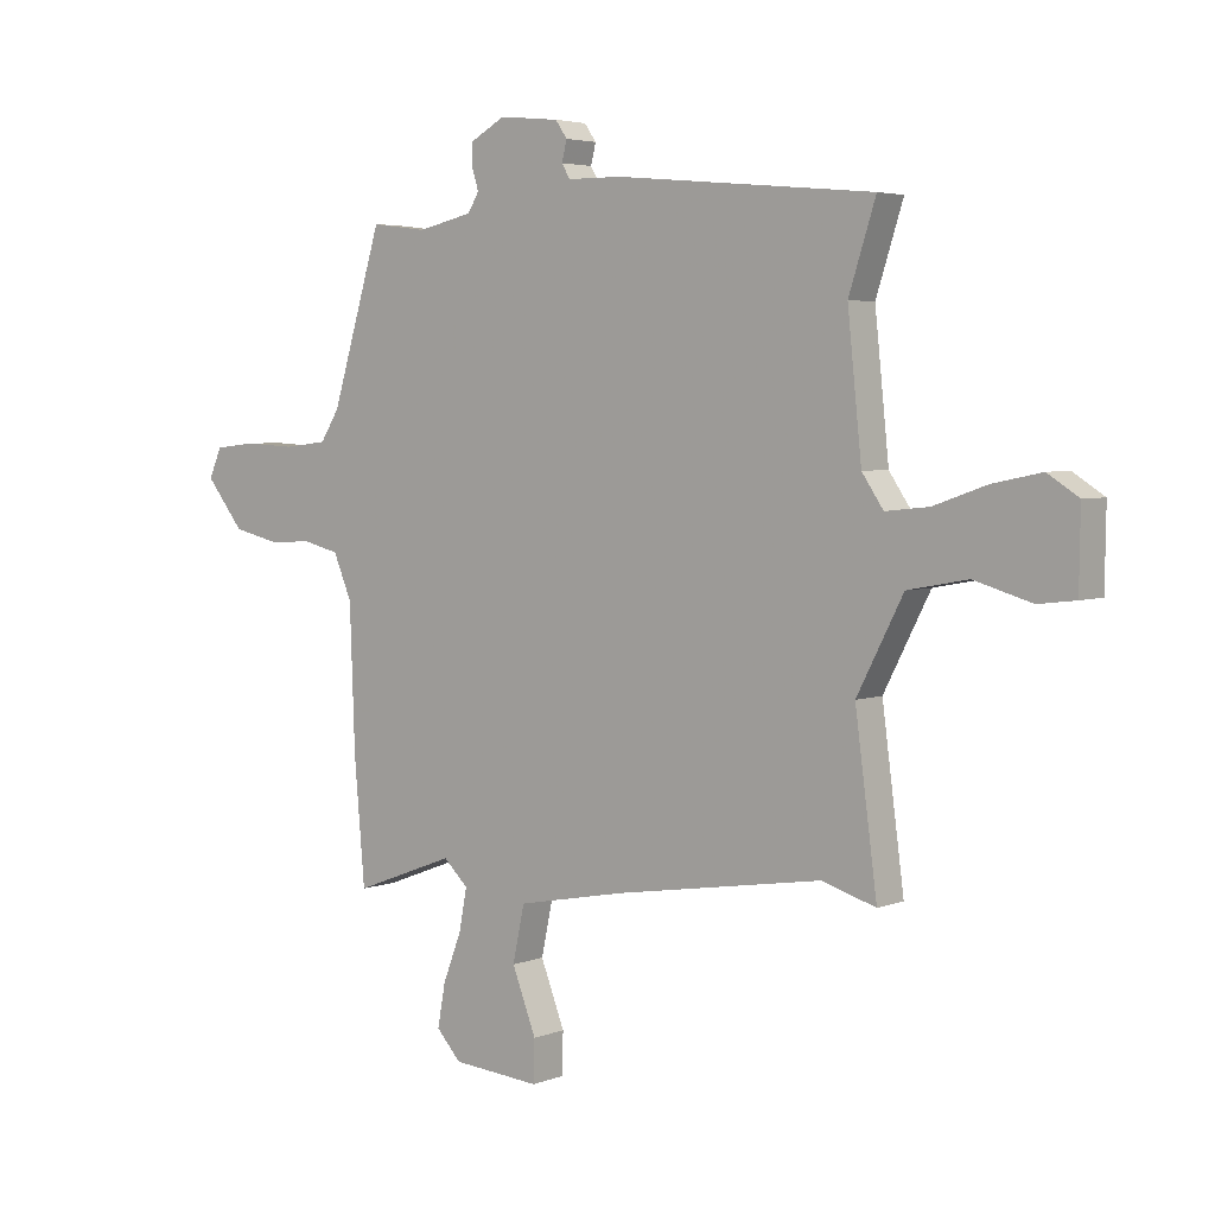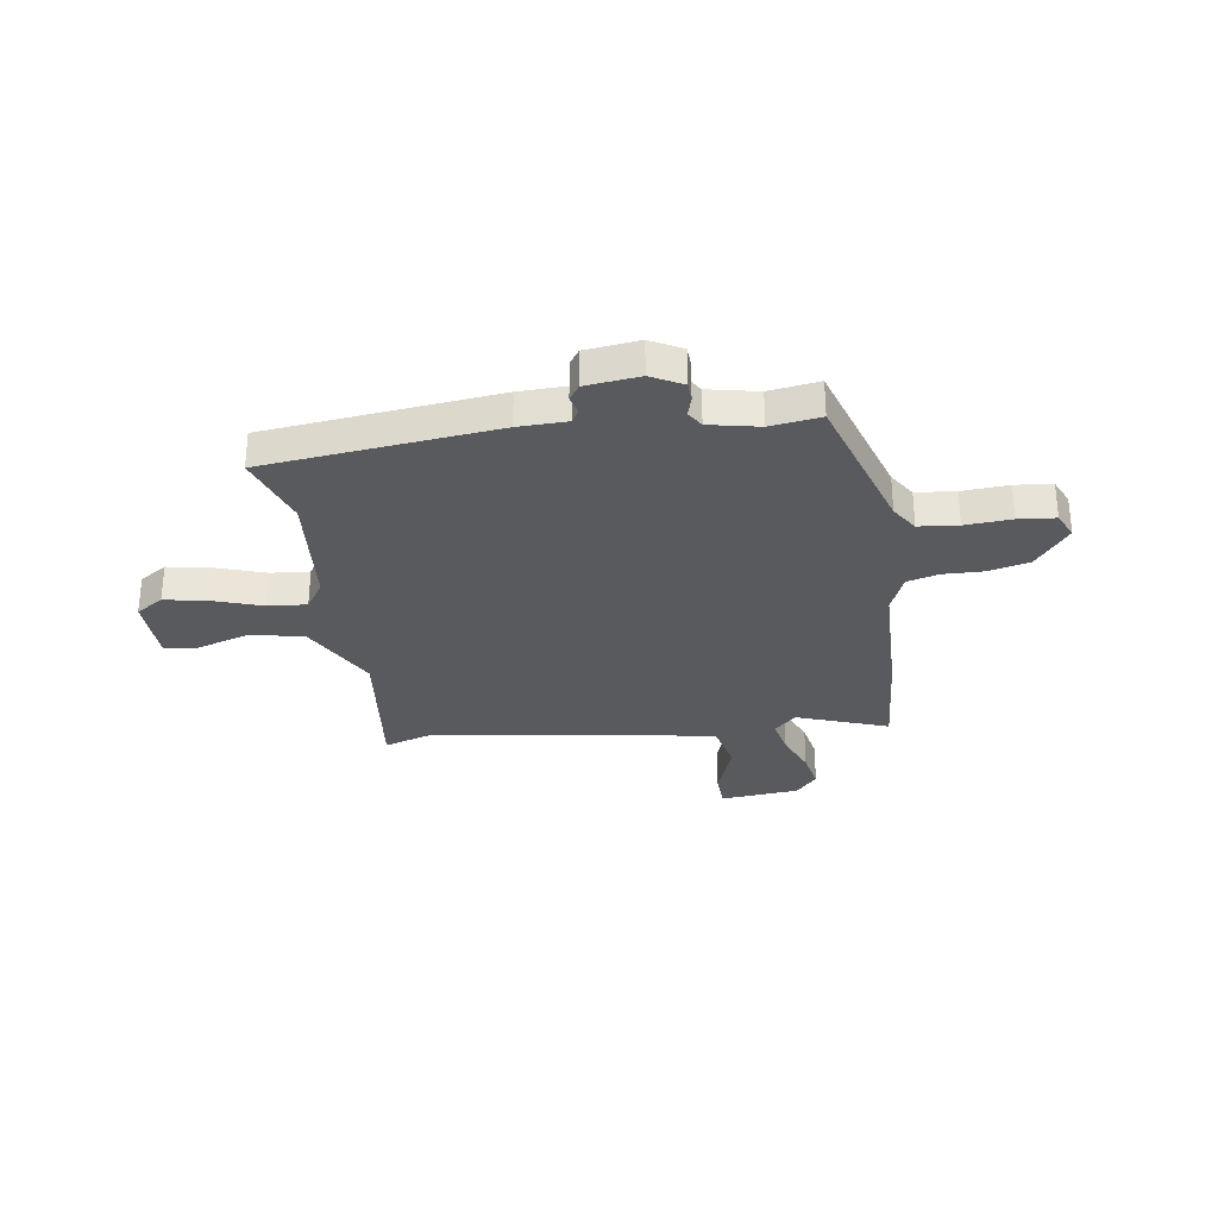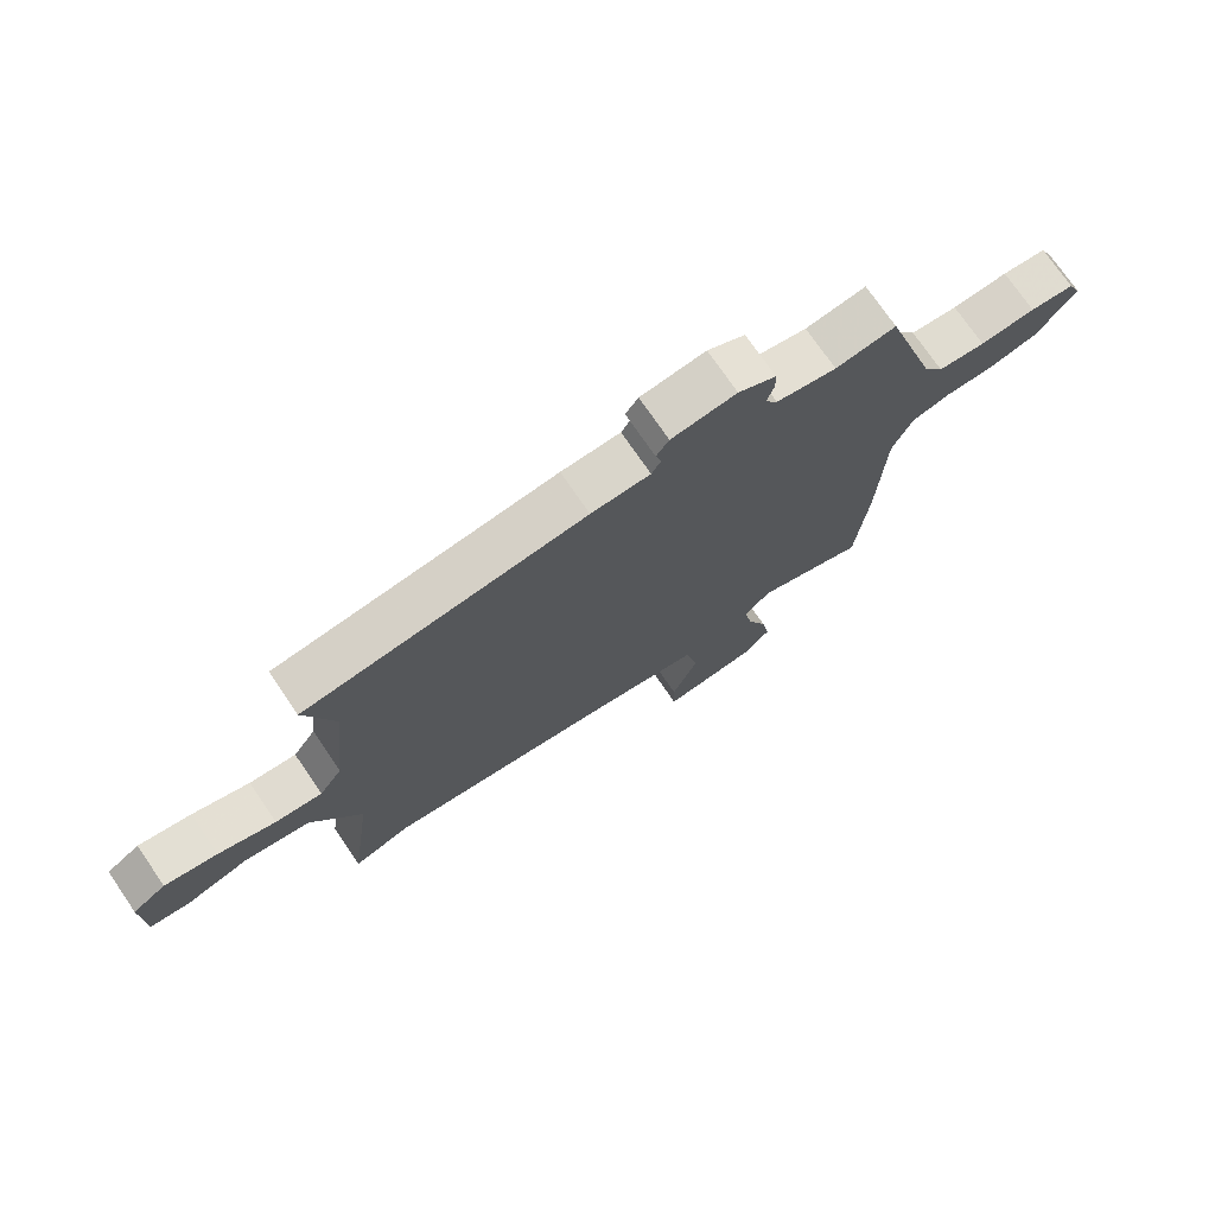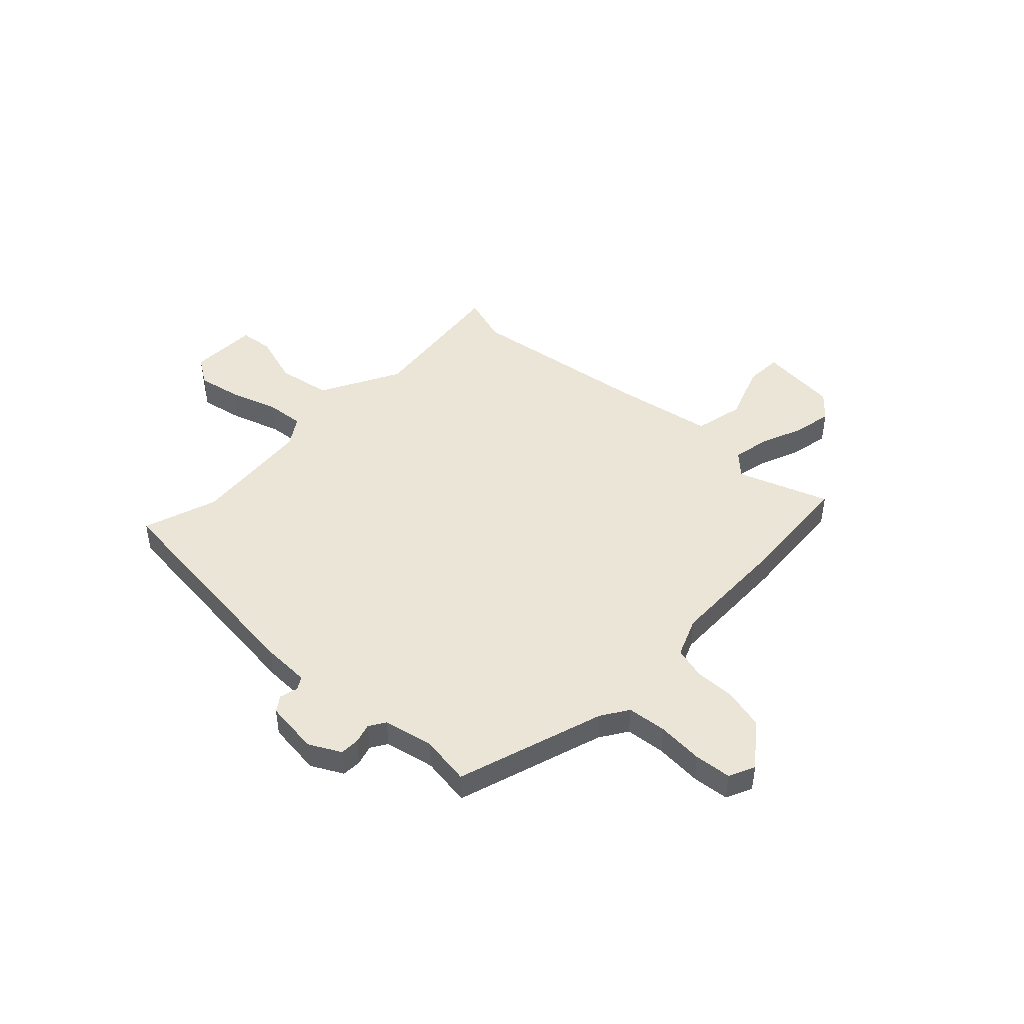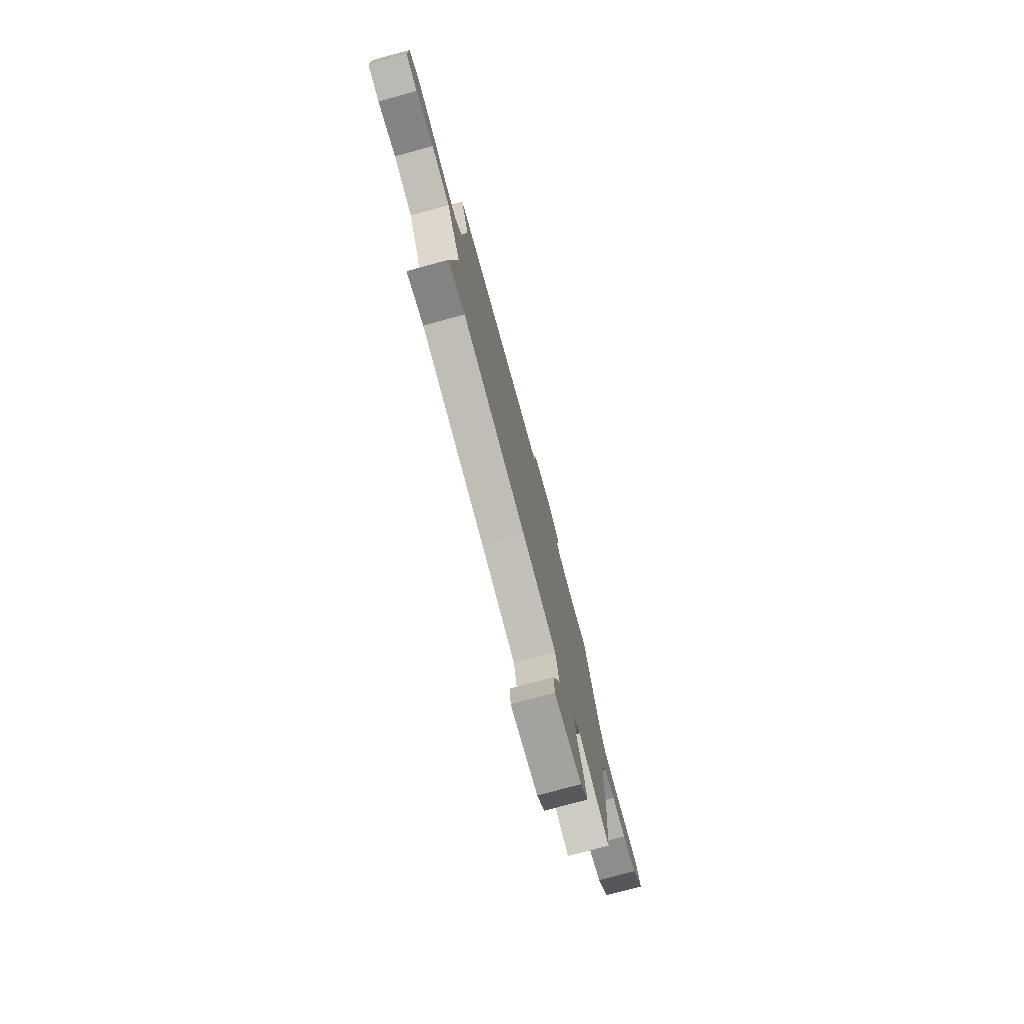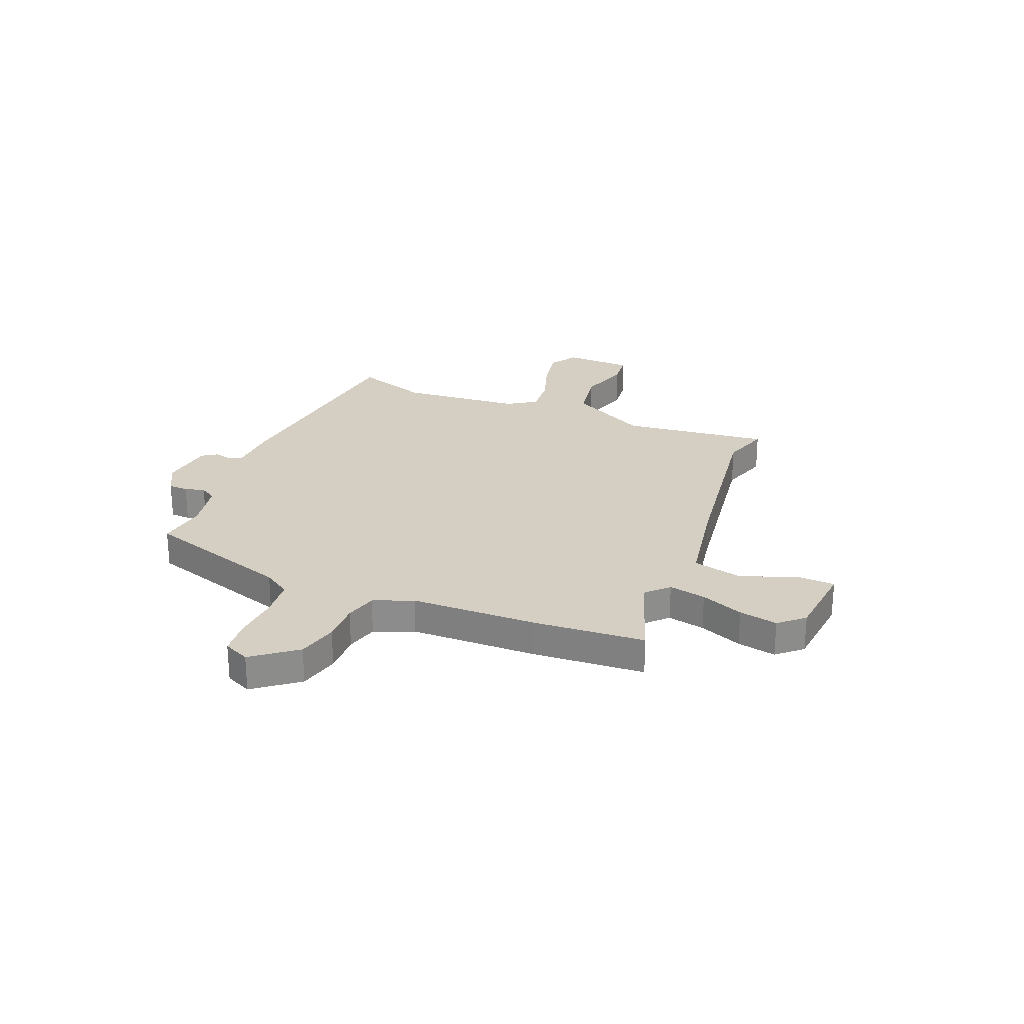
<metadata>
{"format":"obj","ext":"obj","renderer":"f3d","projection":"perspective","resolution":1024,"background":"white","views":[{"elev":4.1,"azim":-141.2,"up":"+Z"},{"elev":-30.6,"azim":9.2,"up":"+Y"},{"elev":74.1,"azim":-34.4,"up":"+Z"},{"elev":46.0,"azim":44.4,"up":"+Y"},{"elev":-76.9,"azim":-74.8,"up":"+Z"},{"elev":25.7,"azim":113.1,"up":"+Y"}]}
</metadata>
<code>
v -0.454 0.07 0.356
v -0.502 0.07 0.505
v -0.043 0.07 0.549
v 0.054 0.07 0.55
v 0.069 0.07 0.575
v 0.06 0.07 0.611
v 0.081 0.07 0.641
v 0.188 0.07 0.652
v 0.25 0.07 0.618
v 0.251 0.07 0.579
v 0.239 0.07 0.54
v 0.259 0.07 0.507
v 0.358 0.07 0.485
v 0.457 0.07 0.498
v 0.547 0.07 0.202
v 0.581 0.07 0.148
v 0.659 0.07 0.139
v 0.751 0.07 0.144
v 0.824 0.07 0.136
v 0.847 0.07 0.084
v 0.779 0.07 -0.001
v 0.698 0.07 -0.02
v 0.618 0.07 -0.017
v 0.554 0.07 -0.033
v 0.521 0.07 -0.111
v 0.512 0.07 -0.363
v 0.493 0.07 -0.583
v 0.313 0.07 -0.515
v 0.269 0.07 -0.557
v 0.283 0.07 -0.631
v 0.316 0.07 -0.716
v 0.33 0.07 -0.793
v 0.286 0.07 -0.841
v 0.129 0.07 -0.854
v 0.127 0.07 -0.78
v 0.17 0.07 -0.669
v 0.149 0.07 -0.57
v -0.047 0.07 -0.532
v -0.414 0.07 -0.474
v -0.51 0.07 -0.503
v -0.471 0.07 -0.209
v -0.553 0.07 -0.05
v -0.66 0.07 -0.03
v -0.762 0.07 -0.06
v -0.828 0.07 -0.052
v -0.83 0.07 0.084
v -0.775 0.07 0.119
v -0.688 0.07 0.101
v -0.594 0.07 0.068
v -0.517 0.07 0.06
v -0.479 0.07 0.116
v -0.454 0 0.356
v -0.502 0 0.505
v -0.043 0 0.549
v 0.054 0 0.55
v 0.069 0 0.575
v 0.06 0 0.611
v 0.081 0 0.641
v 0.188 0 0.652
v 0.25 0 0.618
v 0.251 0 0.579
v 0.239 0 0.54
v 0.259 0 0.507
v 0.358 0 0.485
v 0.457 0 0.498
v 0.547 0 0.202
v 0.581 0 0.148
v 0.659 0 0.139
v 0.751 0 0.144
v 0.824 0 0.136
v 0.847 0 0.084
v 0.779 0 -0.001
v 0.698 0 -0.02
v 0.618 0 -0.017
v 0.554 0 -0.033
v 0.521 0 -0.111
v 0.512 0 -0.363
v 0.493 0 -0.583
v 0.313 0 -0.515
v 0.269 0 -0.557
v 0.283 0 -0.631
v 0.316 0 -0.716
v 0.33 0 -0.793
v 0.286 0 -0.841
v 0.129 0 -0.854
v 0.127 0 -0.78
v 0.17 0 -0.669
v 0.149 0 -0.57
v -0.047 0 -0.532
v -0.414 0 -0.474
v -0.51 0 -0.503
v -0.471 0 -0.209
v -0.553 0 -0.05
v -0.66 0 -0.03
v -0.762 0 -0.06
v -0.828 0 -0.052
v -0.83 0 0.084
v -0.775 0 0.119
v -0.688 0 0.101
v -0.594 0 0.068
v -0.517 0 0.06
v -0.479 0 0.116
f 47 48 49
f 46 47 49
f 45 46 49
f 44 45 49
f 43 44 49
f 42 43 49 50
f 41 42 50 51
f 39 40 41
f 41 51 1
f 39 41 1
f 38 39 1
f 34 35 36
f 33 34 36
f 32 33 36
f 31 32 36
f 30 31 36
f 29 30 36 37
f 2 3 4
f 1 2 4
f 38 1 4
f 37 38 4
f 29 37 4
f 28 29 4
f 28 4 5
f 27 28 5
f 26 27 5
f 25 26 5
f 21 22 23
f 20 21 23
f 19 20 23
f 18 19 23
f 17 18 23
f 16 17 23 24
f 5 6 7
f 25 5 7
f 24 25 7
f 16 24 7
f 15 16 7
f 9 10 11
f 8 9 11
f 7 8 11
f 7 11 12
f 15 7 12
f 13 14 15
f 12 13 15
f 100 99 98
f 100 98 97
f 100 97 96
f 100 96 95
f 100 95 94
f 101 100 94 93
f 102 101 93 92
f 92 91 90
f 52 102 92
f 52 92 90
f 52 90 89
f 87 86 85
f 87 85 84
f 87 84 83
f 87 83 82
f 87 82 81
f 88 87 81 80
f 55 54 53
f 55 53 52
f 55 52 89
f 55 89 88
f 55 88 80
f 55 80 79
f 56 55 79
f 56 79 78
f 56 78 77
f 56 77 76
f 74 73 72
f 74 72 71
f 74 71 70
f 74 70 69
f 74 69 68
f 75 74 68 67
f 58 57 56
f 58 56 76
f 58 76 75
f 58 75 67
f 58 67 66
f 62 61 60
f 62 60 59
f 62 59 58
f 63 62 58
f 63 58 66
f 66 65 64
f 66 64 63
f 1 52 53 2
f 2 53 54 3
f 3 54 55 4
f 4 55 56 5
f 5 56 57 6
f 6 57 58 7
f 7 58 59 8
f 8 59 60 9
f 9 60 61 10
f 10 61 62 11
f 11 62 63 12
f 12 63 64 13
f 13 64 65 14
f 14 65 66 15
f 15 66 67 16
f 16 67 68 17
f 17 68 69 18
f 18 69 70 19
f 19 70 71 20
f 20 71 72 21
f 21 72 73 22
f 22 73 74 23
f 23 74 75 24
f 24 75 76 25
f 25 76 77 26
f 26 77 78 27
f 27 78 79 28
f 28 79 80 29
f 29 80 81 30
f 30 81 82 31
f 31 82 83 32
f 32 83 84 33
f 33 84 85 34
f 34 85 86 35
f 35 86 87 36
f 36 87 88 37
f 37 88 89 38
f 38 89 90 39
f 39 90 91 40
f 40 91 92 41
f 41 92 93 42
f 42 93 94 43
f 43 94 95 44
f 44 95 96 45
f 45 96 97 46
f 46 97 98 47
f 47 98 99 48
f 48 99 100 49
f 49 100 101 50
f 50 101 102 51
f 51 102 52 1

</code>
